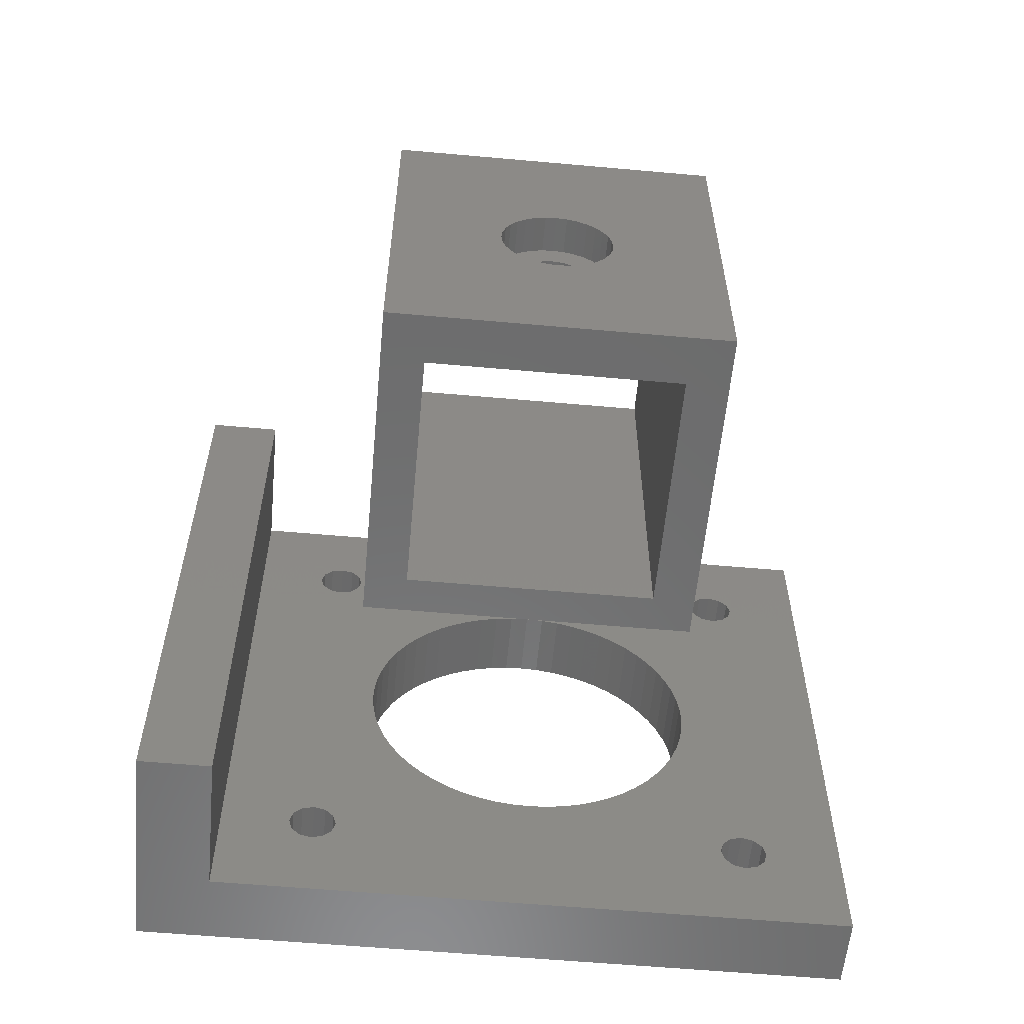
<metadata>
{"format":"stl","ext":"stl","renderer":"f3d","projection":"perspective","resolution":1024,"background":"white","views":[{"elev":-58.3,"azim":174.7,"up":"+Y"}]}
</metadata>
<code>
# stl→obj: 443 verts, 910 faces
v 47 -5.107e-15 53
v 47 -5.107e-15 48
v 38.5 -3.22e-15 48
v 38.5 -3.22e-15 53
v 52 -6.217e-15 53
v 52 -6.217e-15 38
v 47 -5.107e-15 38
v 11.5 2.776e-15 53
v 11.5 2.776e-15 48
v 2.5 4.774e-15 48
v 2.5 4.774e-15 53
v 13.37 2.36e-15 53
v 41.33 -5.571 53
v 35.96 -27.38 53
v 40.5 -36.35 53
v 41.33 -36.57 53
v 2.5 -45 53
v 7.85 -38 53
v 8.071 -37.17 53
v 9.5 -5.35 53
v 7.961 -38.41 53
v 8.071 -7.825 53
v 7.85 -7 53
v 10.93 -38.83 53
v 22.51 -34.24 53
v 21.29 -33.91 53
v 47 -45 53
v 10.32 -39.43 53
v 8.675 -36.57 53
v 13.07 -23.75 53
v 13.26 -24.99 53
v 9.5 -36.35 53
v 14.04 -27.38 53
v 9.5 -39.65 53
v 17.95 -32.21 53
v 10.93 -37.17 53
v 11.15 -38 53
v 8.675 -39.43 53
v 8.373 -39.13 53
v 8.071 -38.83 53
v 7.961 -6.588 53
v 8.071 -6.175 53
v 8.373 -5.873 53
v 8.675 -5.571 53
v 10.32 -5.571 53
v 10.63 -5.873 53
v 10.93 -6.175 53
v 11.15 -7 53
v 13.37 -10.5 53
v 11.04 -6.588 53
v 10.93 -7.825 53
v 10.32 -8.429 53
v 8.675 -8.429 53
v 14.04 -17.62 53
v 9.5 -8.65 53
v 13 -22.5 53
v 13.07 -21.25 53
v 13.26 -20.01 53
v 13.59 -18.79 53
v 14.61 -16.5 53
v 15.29 -15.45 53
v 16.08 -14.47 53
v 16.97 -13.58 53
v 17.95 -12.79 53
v 18.21 -12.62 53
v 19 -12.11 53
v 20.12 -11.54 53
v 21 -11.2 53
v 21.29 -11.09 53
v 22.51 -10.76 53
v 23.75 -10.57 53
v 24.06 -10.55 53
v 25 -10.5 53
v 38.5 -10.5 53
v 25.31 -10.52 53
v 26.25 -10.57 53
v 27.49 -10.76 53
v 28.71 -11.09 53
v 29 -11.2 53
v 29.88 -11.54 53
v 30.72 -11.97 53
v 31 -12.11 53
v 31.26 -12.28 53
v 32.05 -12.79 53
v 33.03 -13.58 53
v 33.92 -14.47 53
v 34.71 -15.45 53
v 35.39 -16.5 53
v 35.96 -17.62 53
v 36.41 -18.79 53
v 41.33 -8.429 53
v 38.85 -7 53
v 39.07 -7.825 53
v 37 -22.5 53
v 36.93 -23.75 53
v 41.93 -37.17 53
v 32.05 -32.21 53
v 38.85 -38 53
v 39.07 -37.17 53
v 36.41 -26.21 53
v 35.39 -28.5 53
v 34.71 -29.55 53
v 33.92 -30.53 53
v 39.67 -36.57 53
v 33.03 -31.42 53
v 32.3 -32.01 53
v 31 -32.89 53
v 30.72 -33.03 53
v 29.88 -33.46 53
v 10.32 -36.57 53
v 16.08 -30.53 53
v 38.96 -38.41 53
v 29 -33.8 53
v 28.71 -33.91 53
v 39.07 -38.83 53
v 10.63 -39.13 53
v 23.75 -34.43 53
v 26.25 -34.43 53
v 27.49 -34.24 53
v 20.41 -33.58 53
v 11.04 -38.41 53
v 25 -34.5 53
v 20.12 -33.46 53
v 19 -32.89 53
v 16.97 -31.42 53
v 15.29 -29.55 53
v 14.61 -28.5 53
v 13.59 -26.21 53
v 39.67 -39.43 53
v 36.74 -24.99 53
v 42.15 -38 53
v 42.04 -38.41 53
v 41.93 -38.83 53
v 41.63 -39.13 53
v 41.33 -39.43 53
v 40.5 -39.65 53
v 39.37 -39.13 53
v 38.96 -6.588 53
v 39.07 -6.175 53
v 39.37 -5.873 53
v 39.67 -5.571 53
v 40.5 -5.35 53
v 41.63 -5.873 53
v 41.93 -6.175 53
v 42.04 -6.588 53
v 42.15 -7 53
v 36.93 -21.25 53
v 36.74 -20.01 53
v 41.93 -7.825 53
v 40.5 -8.65 53
v 39.67 -8.429 53
v 2.5 -45 48
v 8.071 -37.17 48
v 7.85 -38 48
v 7.905 -38.21 48
v 8.071 -38.83 48
v 8.524 -39.28 48
v 8.675 -39.43 48
v 9.5 -39.65 48
v 10.32 -39.43 48
v 47 -45 48
v 10.78 -38.98 48
v 10.93 -38.83 48
v 23.75 -34.43 48
v 10.98 -38.62 48
v 20.71 -33.69 48
v 11.15 -38 48
v 10.93 -37.17 48
v 17.95 -32.21 48
v 13 -22.5 48
v 13.07 -23.75 48
v 10.32 -36.57 48
v 16.08 -30.53 48
v 9.5 -36.35 48
v 15.29 -29.55 48
v 8.675 -36.57 48
v 14.04 -27.38 48
v 8.071 -7.825 48
v 7.85 -7 48
v 7.905 -6.794 48
v 11.5 -10.5 48
v 11.15 -7 48
v 13.07 -21.25 48
v 9.5 -8.65 48
v 8.675 -8.429 48
v 10.32 -8.429 48
v 10.93 -7.825 48
v 10.98 -6.381 48
v 10.93 -6.175 48
v 10.78 -6.024 48
v 10.32 -5.571 48
v 8.675 -5.571 48
v 9.5 -5.35 48
v 8.524 -5.722 48
v 8.071 -6.175 48
v 13.26 -24.99 48
v 13.59 -26.21 48
v 14.61 -28.5 48
v 20.12 -33.46 48
v 16.97 -31.42 48
v 19 -32.89 48
v 21.29 -33.91 48
v 22.51 -34.24 48
v 25 -34.5 48
v 39.67 -39.43 48
v 26.25 -34.43 48
v 27.49 -34.24 48
v 39.07 -38.83 48
v 28.71 -33.91 48
v 29.29 -33.69 48
v 29.88 -33.46 48
v 39.02 -38.62 48
v 30.44 -33.18 48
v 38.85 -38 48
v 31 -32.89 48
v 32.05 -32.21 48
v 32.54 -31.81 48
v 39.07 -37.17 48
v 33.03 -31.42 48
v 33.92 -30.53 48
v 34.71 -29.55 48
v 39.67 -36.57 48
v 41.33 -36.57 48
v 36.41 -26.21 48
v 36.74 -24.99 48
v 37 -22.5 48
v 36.93 -21.25 48
v 41.93 -7.825 48
v 35.96 -27.38 48
v 41.93 -37.17 48
v 36.74 -20.01 48
v 41.33 -8.429 48
v 36.41 -18.79 48
v 35.96 -17.62 48
v 38.5 -10.5 48
v 35.39 -16.5 48
v 34.71 -15.45 48
v 33.92 -14.47 48
v 33.03 -13.58 48
v 32.05 -12.79 48
v 31.53 -12.45 48
v 31 -12.11 48
v 30.44 -11.82 48
v 29.88 -11.54 48
v 29.29 -11.31 48
v 28.71 -11.09 48
v 27.49 -10.76 48
v 26.25 -10.57 48
v 25.63 -10.53 48
v 13.59 -18.79 48
v 25 -10.5 48
v 24.37 -10.53 48
v 23.75 -10.57 48
v 22.51 -10.76 48
v 21.29 -11.09 48
v 20.71 -11.31 48
v 20.12 -11.54 48
v 19 -12.11 48
v 18.47 -12.45 48
v 17.95 -12.79 48
v 16.97 -13.58 48
v 16.08 -14.47 48
v 15.29 -15.45 48
v 14.61 -16.5 48
v 14.04 -17.62 48
v 13.26 -20.01 48
v 39.22 -38.98 48
v 40.5 -39.65 48
v 41.33 -39.43 48
v 40.5 -36.35 48
v 35.39 -28.5 48
v 41.48 -39.28 48
v 41.93 -38.83 48
v 36.93 -23.75 48
v 42.09 -38.21 48
v 42.15 -38 48
v 39.02 -6.381 48
v 38.85 -7 48
v 39.07 -7.825 48
v 39.67 -8.429 48
v 40.5 -8.65 48
v 42.15 -7 48
v 42.09 -6.794 48
v 41.93 -6.175 48
v 41.33 -5.571 48
v 41.48 -5.722 48
v 40.5 -5.35 48
v 39.67 -5.571 48
v 39.22 -6.024 48
v 39.07 -6.175 48
v 47 -45 38
v 52 -45 38
v 52 -45 53
v 11.5 21.5 21
v 11.5 -10.5 21
v 11.5 21.5 53
v 31.52 -10.5 45
v 18.48 -10.5 25
v 14.9 -10.5 25
v 14.9 -10.5 28.55
v 14.9 -10.5 45
v 35.1 -10.5 45
v 35.1 -10.5 41.45
v 38.5 -10.5 21
v 35.1 -10.5 25
v 20.4 5 21
v 20.49 4.103 21
v 20.75 3.24 21
v 21.18 2.444 21
v 21.75 1.747 21
v 38.5 21.5 21
v 29.6 5 21
v 22.44 1.175 21
v 25 0.3999 21
v 23.24 0.7501 21
v 24.1 0.4883 21
v 25.9 0.4883 21
v 26.76 0.7501 21
v 27.56 1.175 21
v 28.25 1.747 21
v 28.82 2.444 21
v 29.25 3.24 21
v 29.51 4.103 21
v 29.51 5.897 21
v 29.25 6.76 21
v 28.82 7.556 21
v 28.25 8.253 21
v 27.56 8.825 21
v 25 9.6 21
v 26.76 9.25 21
v 25.9 9.512 21
v 24.1 9.512 21
v 23.24 9.25 21
v 22.44 8.825 21
v 21.75 8.253 21
v 21.18 7.556 21
v 20.75 6.76 21
v 20.49 5.897 21
v 14.9 21.5 34.36
v 38.5 21.5 53
v 35.1 21.5 35.64
v 14.9 21.5 25
v 24.36 21.5 25
v 35.1 21.5 25
v 35.1 21.5 45
v 25.64 21.5 45
v 14.9 21.5 45
v 20.4 5 24
v 20.49 4.103 24
v 21.75 8.253 24
v 22.44 8.825 24
v 25.9 0.4883 24
v 26.76 0.7501 24
v 29.51 4.103 24
v 29.6 5 24
v 20.75 6.76 24
v 22.7 5.952 24
v 22.56 5.485 24
v 20.49 5.897 24
v 21.18 7.556 24
v 22.93 6.382 24
v 21.18 2.444 24
v 20.75 3.24 24
v 22.93 3.618 24
v 22.56 4.515 24
v 22.7 4.048 24
v 22.44 1.175 24
v 24.05 2.701 24
v 23.24 0.7501 24
v 21.75 1.747 24
v 23.24 3.241 24
v 22.51 5 24
v 24.1 0.4883 24
v 25 0.3999 24
v 25 2.512 24
v 23.62 2.931 24
v 25.49 2.56 24
v 28.25 1.747 24
v 27.56 1.175 24
v 26.76 3.241 24
v 26.38 2.931 24
v 24.51 2.56 24
v 28.82 2.444 24
v 29.25 3.24 24
v 27.3 4.048 24
v 25.95 2.701 24
v 27.49 5 24
v 29.25 6.76 24
v 29.51 5.897 24
v 27.44 5.485 24
v 27.07 3.618 24
v 27.07 6.382 24
v 28.82 7.556 24
v 27.56 8.825 24
v 28.25 8.253 24
v 26.38 7.069 24
v 27.44 4.515 24
v 26.76 6.759 24
v 26.76 9.25 24
v 25 9.6 24
v 25.9 9.512 24
v 25 7.488 24
v 27.3 5.952 24
v 25.49 7.44 24
v 24.1 9.512 24
v 23.24 9.25 24
v 23.62 7.069 24
v 24.51 7.44 24
v 25.95 7.299 24
v 24.05 7.299 24
v 23.24 6.759 24
v 22.51 5 25
v 22.56 4.515 25
v 25.49 7.44 25
v 25 7.488 25
v 25 2.512 25
v 25.49 2.56 25
v 22.93 3.618 25
v 23.24 3.241 25
v 24.05 2.701 25
v 24.51 2.56 25
v 22.7 5.952 25
v 22.93 6.382 25
v 25.95 2.701 25
v 27.07 6.382 25
v 26.76 6.759 25
v 23.24 6.759 25
v 22.56 5.485 25
v 26.38 2.931 25
v 26.76 3.241 25
v 27.07 3.618 25
v 27.44 5.485 25
v 27.3 5.952 25
v 27.49 5 25
v 26.38 7.069 25
v 25.95 7.299 25
v 23.62 2.931 25
v 22.7 4.048 25
v 27.3 4.048 25
v 27.44 4.515 25
v 23.62 7.069 25
v 24.05 7.299 25
v 24.51 7.44 25
f 1 2 3
f 4 1 3
f 5 2 1
f 5 6 2
f 7 2 6
f 8 9 10
f 11 12 8
f 11 8 10
f 1 4 13
f 14 15 16
f 17 18 19
f 12 11 20
f 21 18 17
f 22 11 17
f 11 22 23
f 24 25 26
f 17 27 28
f 29 30 19
f 30 29 31
f 29 32 33
f 17 28 34
f 35 36 37
f 17 34 38
f 17 38 39
f 17 39 40
f 17 40 21
f 17 19 22
f 41 11 23
f 11 42 43
f 42 11 41
f 11 43 44
f 11 44 20
f 12 20 45
f 12 45 46
f 12 46 47
f 12 48 49
f 47 50 12
f 50 48 12
f 48 51 49
f 51 52 49
f 53 54 55
f 52 55 49
f 19 30 56
f 22 19 56
f 22 57 53
f 55 54 49
f 56 57 22
f 57 58 53
f 58 59 53
f 59 54 53
f 54 60 49
f 60 61 49
f 61 62 49
f 62 63 49
f 63 64 49
f 64 65 49
f 65 66 49
f 66 67 49
f 67 68 49
f 68 69 49
f 69 70 49
f 70 71 49
f 71 72 49
f 72 73 49
f 73 74 49
f 75 74 73
f 76 74 75
f 77 74 76
f 78 74 77
f 79 74 78
f 80 74 79
f 81 74 80
f 82 74 81
f 83 74 82
f 84 74 83
f 85 74 84
f 86 74 85
f 87 74 86
f 88 74 87
f 74 89 90
f 89 74 88
f 74 90 91
f 92 74 93
f 94 95 96
f 97 98 99
f 100 14 16
f 14 101 15
f 101 102 15
f 102 103 104
f 103 105 99
f 105 106 99
f 106 97 99
f 98 107 108
f 98 108 109
f 110 36 111
f 112 109 113
f 113 114 115
f 112 113 115
f 24 116 117
f 118 115 119
f 117 116 28
f 24 120 121
f 120 37 121
f 117 28 122
f 25 24 117
f 24 26 120
f 37 120 123
f 37 123 124
f 37 124 35
f 36 35 125
f 110 126 32
f 111 36 125
f 126 110 111
f 127 32 126
f 33 32 127
f 128 29 33
f 31 29 128
f 118 122 129
f 98 97 107
f 100 16 130
f 98 109 112
f 103 99 104
f 130 16 95
f 15 102 104
f 95 16 96
f 1 96 27
f 96 131 27
f 131 132 27
f 132 133 27
f 133 134 27
f 134 135 27
f 135 136 27
f 129 28 27
f 136 129 27
f 129 122 28
f 129 137 118
f 137 115 118
f 115 114 119
f 92 4 74
f 138 4 92
f 139 4 138
f 140 4 139
f 4 141 142
f 141 4 140
f 4 142 13
f 1 13 143
f 1 143 144
f 1 144 145
f 1 145 146
f 147 91 148
f 1 149 96
f 147 94 149
f 146 149 1
f 149 94 96
f 149 91 147
f 91 90 148
f 150 74 91
f 151 74 150
f 93 74 151
f 17 10 152
f 17 11 10
f 153 154 152
f 154 155 152
f 155 156 152
f 156 157 152
f 157 158 152
f 158 159 152
f 160 161 152
f 160 152 159
f 162 163 164
f 164 160 162
f 163 165 166
f 167 168 169
f 153 170 171
f 168 172 173
f 172 174 175
f 174 176 177
f 152 10 178
f 153 152 178
f 153 171 176
f 179 10 180
f 179 178 10
f 9 181 182
f 178 170 153
f 183 170 178
f 184 181 185
f 186 181 184
f 187 181 186
f 9 182 188
f 182 181 187
f 9 188 189
f 9 189 190
f 9 190 191
f 9 192 10
f 191 193 9
f 193 192 9
f 192 194 10
f 194 195 10
f 195 180 10
f 178 185 183
f 176 171 196
f 176 196 197
f 176 197 177
f 174 177 198
f 174 198 175
f 172 175 173
f 167 199 165
f 200 168 173
f 169 168 200
f 201 167 169
f 165 199 166
f 199 167 201
f 163 166 202
f 163 202 203
f 163 203 164
f 160 164 204
f 160 204 205
f 204 206 205
f 206 207 208
f 207 209 208
f 209 210 208
f 210 211 212
f 211 213 214
f 213 215 214
f 215 216 214
f 216 217 218
f 217 219 218
f 219 220 218
f 220 221 222
f 223 224 225
f 226 227 228
f 229 224 223
f 226 228 230
f 227 231 232
f 231 233 232
f 233 234 235
f 234 236 235
f 236 237 235
f 237 238 235
f 238 239 235
f 239 240 235
f 240 241 235
f 241 242 235
f 242 243 235
f 243 244 235
f 244 245 235
f 245 246 235
f 246 247 235
f 247 248 235
f 248 249 235
f 185 181 250
f 249 251 235
f 251 181 235
f 252 181 251
f 253 181 252
f 254 181 253
f 255 181 254
f 256 181 255
f 257 181 256
f 258 181 257
f 259 181 258
f 260 181 259
f 261 181 260
f 262 181 261
f 263 181 262
f 264 181 263
f 265 181 264
f 250 181 265
f 266 185 250
f 183 185 266
f 214 216 218
f 214 212 211
f 212 208 210
f 208 267 206
f 2 161 230
f 267 205 206
f 205 161 160
f 268 161 205
f 269 161 268
f 270 221 271
f 272 161 269
f 229 270 271
f 273 161 272
f 225 274 223
f 275 161 273
f 161 276 230
f 276 161 275
f 2 230 228
f 230 274 226
f 223 274 230
f 270 229 223
f 222 221 270
f 218 220 222
f 3 277 278
f 3 278 235
f 278 279 235
f 279 280 235
f 232 233 235
f 281 235 280
f 232 235 281
f 2 228 282
f 228 227 232
f 2 282 283
f 2 283 284
f 2 285 3
f 284 286 2
f 286 285 2
f 285 287 3
f 287 288 3
f 288 289 3
f 289 290 3
f 290 277 3
f 161 291 292
f 161 292 293
f 27 17 152
f 293 27 161
f 27 152 161
f 5 1 27
f 293 5 27
f 161 7 291
f 161 2 7
f 7 292 291
f 7 6 292
f 6 293 292
f 6 5 293
f 192 193 20
f 44 192 20
f 47 189 188
f 50 47 188
f 44 194 192
f 44 43 194
f 193 191 45
f 20 193 45
f 178 22 53
f 185 178 53
f 187 51 48
f 182 187 48
f 185 53 55
f 184 185 55
f 43 195 194
f 43 42 195
f 41 195 42
f 41 180 195
f 191 190 46
f 45 191 46
f 47 190 189
f 47 46 190
f 50 182 48
f 50 188 182
f 186 52 51
f 187 186 51
f 184 55 52
f 186 184 52
f 23 180 41
f 23 179 180
f 179 23 22
f 178 179 22
f 288 287 142
f 141 288 142
f 146 283 282
f 146 145 283
f 228 149 146
f 282 228 146
f 287 285 13
f 142 287 13
f 140 288 141
f 140 289 288
f 13 286 143
f 13 285 286
f 143 284 144
f 143 286 284
f 278 277 138
f 92 278 138
f 139 277 290
f 139 138 277
f 278 92 93
f 279 278 93
f 279 93 151
f 280 279 151
f 280 151 150
f 281 280 150
f 284 283 145
f 144 284 145
f 139 289 140
f 139 290 289
f 232 91 149
f 228 232 149
f 281 150 91
f 232 281 91
f 176 174 32
f 29 176 32
f 156 21 40
f 156 155 21
f 162 24 163
f 162 116 24
f 153 176 29
f 19 153 29
f 168 167 37
f 36 168 37
f 174 172 110
f 32 174 110
f 167 121 37
f 167 165 121
f 24 121 165
f 163 24 165
f 159 34 28
f 160 159 28
f 172 168 36
f 110 172 36
f 160 28 116
f 162 160 116
f 154 153 19
f 18 154 19
f 155 18 21
f 155 154 18
f 157 38 158
f 157 39 38
f 156 39 157
f 156 40 39
f 158 38 34
f 159 158 34
f 222 270 15
f 104 222 15
f 218 222 104
f 99 218 104
f 267 115 137
f 267 208 115
f 223 230 96
f 16 223 96
f 270 223 16
f 15 270 16
f 214 98 112
f 212 214 112
f 273 133 132
f 275 273 132
f 272 135 134
f 272 269 135
f 212 115 208
f 212 112 115
f 275 131 276
f 275 132 131
f 230 276 131
f 96 230 131
f 273 134 133
f 273 272 134
f 205 129 136
f 268 205 136
f 205 137 129
f 205 267 137
f 268 136 135
f 269 268 135
f 214 218 99
f 98 214 99
f 73 252 251
f 73 72 252
f 274 95 94
f 226 274 94
f 70 253 71
f 70 254 253
f 173 111 125
f 200 173 125
f 234 233 90
f 89 234 90
f 80 243 81
f 80 244 243
f 199 123 120
f 166 199 120
f 217 105 219
f 217 106 105
f 206 122 118
f 206 204 122
f 81 242 82
f 81 243 242
f 68 255 69
f 68 256 255
f 260 259 65
f 64 260 65
f 227 226 94
f 147 227 94
f 67 256 68
f 67 257 256
f 203 26 25
f 203 202 26
f 215 108 107
f 215 213 108
f 209 114 113
f 210 209 113
f 261 260 64
f 63 261 64
f 263 262 62
f 61 263 62
f 66 257 67
f 66 258 257
f 246 245 79
f 78 246 79
f 210 109 211
f 210 113 109
f 209 119 114
f 209 207 119
f 221 102 101
f 271 221 101
f 84 241 240
f 84 83 241
f 251 249 75
f 73 251 75
f 242 241 83
f 82 242 83
f 69 254 70
f 69 255 254
f 253 252 72
f 71 253 72
f 250 265 54
f 59 250 54
f 169 35 124
f 201 169 124
f 166 26 202
f 166 120 26
f 164 25 117
f 164 203 25
f 204 117 122
f 204 164 117
f 170 56 30
f 171 170 30
f 66 259 258
f 66 65 259
f 262 261 63
f 62 262 63
f 265 264 60
f 54 265 60
f 233 231 148
f 90 233 148
f 80 245 244
f 80 79 245
f 207 118 119
f 207 206 118
f 271 101 14
f 229 271 14
f 220 103 102
f 221 220 102
f 266 250 59
f 58 266 59
f 183 266 58
f 57 183 58
f 170 183 57
f 56 170 57
f 200 125 35
f 169 200 35
f 171 30 31
f 196 171 31
f 196 31 128
f 197 196 128
f 197 128 33
f 177 197 33
f 264 263 61
f 60 264 61
f 76 247 77
f 76 248 247
f 76 249 248
f 76 75 249
f 77 246 78
f 77 247 246
f 213 109 108
f 213 211 109
f 201 124 123
f 199 201 123
f 198 127 126
f 175 198 126
f 231 227 147
f 148 231 147
f 219 105 103
f 220 219 103
f 216 107 97
f 216 215 107
f 216 97 106
f 217 216 106
f 229 14 100
f 224 229 100
f 224 100 130
f 225 224 130
f 225 130 95
f 274 225 95
f 177 33 127
f 198 177 127
f 175 126 111
f 173 175 111
f 239 238 86
f 85 239 86
f 236 234 89
f 88 236 89
f 240 239 85
f 84 240 85
f 237 236 88
f 87 237 88
f 238 237 87
f 86 238 87
f 9 294 295
f 181 9 295
f 296 294 9
f 8 296 9
f 235 181 297
f 298 299 295
f 300 181 295
f 300 295 299
f 181 301 297
f 301 181 300
f 235 297 302
f 235 303 304
f 302 303 235
f 303 305 304
f 305 298 304
f 298 295 304
f 294 306 295
f 306 307 295
f 307 308 295
f 308 309 295
f 309 310 295
f 311 304 312
f 310 313 295
f 314 304 295
f 315 295 313
f 316 295 315
f 314 295 316
f 317 304 314
f 318 304 317
f 319 304 318
f 320 304 319
f 321 304 320
f 304 322 323
f 322 304 321
f 304 323 312
f 311 312 324
f 311 324 325
f 311 325 326
f 311 326 327
f 311 327 328
f 311 329 294
f 328 330 311
f 330 331 311
f 331 329 311
f 329 332 294
f 332 333 294
f 333 334 294
f 334 335 294
f 335 336 294
f 336 337 294
f 337 338 294
f 338 306 294
f 296 339 294
f 340 311 341
f 339 342 294
f 343 311 294
f 343 294 342
f 311 344 341
f 344 311 343
f 340 341 345
f 340 346 296
f 345 346 340
f 346 347 296
f 347 339 296
f 12 296 8
f 12 49 74
f 12 340 296
f 74 340 12
f 340 4 3
f 340 74 4
f 340 3 311
f 311 3 304
f 3 235 304
f 306 348 349
f 307 306 349
f 350 334 351
f 350 335 334
f 318 352 353
f 318 317 352
f 312 354 355
f 312 323 354
f 356 357 358
f 348 359 358
f 356 360 361
f 362 363 364
f 363 365 366
f 367 368 369
f 370 371 367
f 362 371 370
f 349 372 365
f 349 365 363
f 369 368 373
f 352 374 375
f 366 364 363
f 375 374 373
f 367 371 376
f 371 362 364
f 352 377 353
f 378 379 380
f 376 368 367
f 381 379 353
f 373 382 375
f 382 373 368
f 378 380 383
f 354 384 385
f 375 377 352
f 385 384 383
f 353 386 381
f 386 353 377
f 354 387 355
f 388 389 390
f 381 380 379
f 387 389 355
f 383 391 385
f 391 383 380
f 388 392 393
f 394 395 396
f 385 397 354
f 398 395 393
f 389 387 390
f 387 354 397
f 394 396 399
f 400 401 402
f 390 403 388
f 404 401 399
f 393 392 398
f 392 388 403
f 400 402 405
f 351 406 407
f 398 396 395
f 408 406 405
f 399 409 404
f 409 399 396
f 351 407 350
f 404 402 401
f 402 408 405
f 361 360 350
f 410 406 408
f 410 407 406
f 407 411 350
f 411 361 350
f 358 359 356
f 357 356 361
f 348 358 372
f 348 372 349
f 394 327 395
f 394 328 327
f 405 329 400
f 405 332 329
f 348 338 359
f 348 306 338
f 314 373 374
f 314 316 373
f 313 370 367
f 313 310 370
f 309 362 370
f 310 309 370
f 308 363 362
f 309 308 362
f 307 349 363
f 308 307 363
f 327 326 393
f 395 327 393
f 320 379 378
f 320 319 379
f 323 384 354
f 323 322 384
f 321 378 383
f 321 320 378
f 399 328 394
f 399 330 328
f 400 331 401
f 400 329 331
f 351 333 406
f 351 334 333
f 356 336 360
f 356 337 336
f 360 335 350
f 360 336 335
f 359 337 356
f 359 338 337
f 317 374 352
f 317 314 374
f 326 325 388
f 393 326 388
f 325 324 389
f 388 325 389
f 324 312 355
f 389 324 355
f 319 353 379
f 319 318 353
f 322 383 384
f 322 321 383
f 401 330 399
f 401 331 330
f 406 332 405
f 406 333 332
f 315 367 369
f 315 313 367
f 316 369 373
f 316 315 369
f 372 412 413
f 365 372 413
f 402 404 414
f 415 402 414
f 377 416 417
f 377 375 416
f 364 418 419
f 371 364 419
f 368 420 421
f 382 368 421
f 422 361 423
f 422 357 361
f 386 417 424
f 386 377 417
f 398 392 425
f 426 398 425
f 382 421 416
f 375 382 416
f 423 411 427
f 423 361 411
f 412 358 428
f 412 372 358
f 380 429 430
f 380 381 429
f 391 430 431
f 391 380 430
f 403 390 432
f 433 403 432
f 390 387 434
f 432 390 434
f 392 403 433
f 425 392 433
f 409 396 435
f 436 409 435
f 404 409 436
f 414 404 436
f 396 398 426
f 435 396 426
f 376 437 420
f 368 376 420
f 371 419 437
f 376 371 437
f 366 438 418
f 364 366 418
f 365 413 438
f 366 365 438
f 397 439 440
f 397 385 439
f 387 440 434
f 387 397 440
f 381 424 429
f 381 386 424
f 441 410 442
f 441 407 410
f 442 408 443
f 442 410 408
f 443 402 415
f 443 408 402
f 427 407 441
f 427 411 407
f 428 357 422
f 428 358 357
f 385 431 439
f 385 391 431
f 300 342 339
f 300 299 342
f 301 339 347
f 301 300 339
f 301 347 346
f 297 301 346
f 303 302 345
f 341 303 345
f 305 303 341
f 344 305 341
f 343 298 428
f 343 428 422
f 428 298 412
f 343 422 423
f 343 436 344
f 423 427 343
f 427 441 343
f 441 442 343
f 442 443 343
f 443 415 343
f 415 414 343
f 414 436 343
f 436 435 344
f 435 426 344
f 426 425 344
f 298 305 417
f 425 433 344
f 434 305 344
f 432 344 433
f 434 344 432
f 440 305 434
f 439 305 440
f 305 431 430
f 431 305 439
f 305 430 429
f 305 429 424
f 305 424 417
f 298 417 416
f 298 416 421
f 298 421 420
f 298 420 437
f 298 437 419
f 298 419 418
f 298 418 438
f 298 438 413
f 298 413 412
f 342 298 343
f 342 299 298
f 297 345 302
f 297 346 345

</code>
